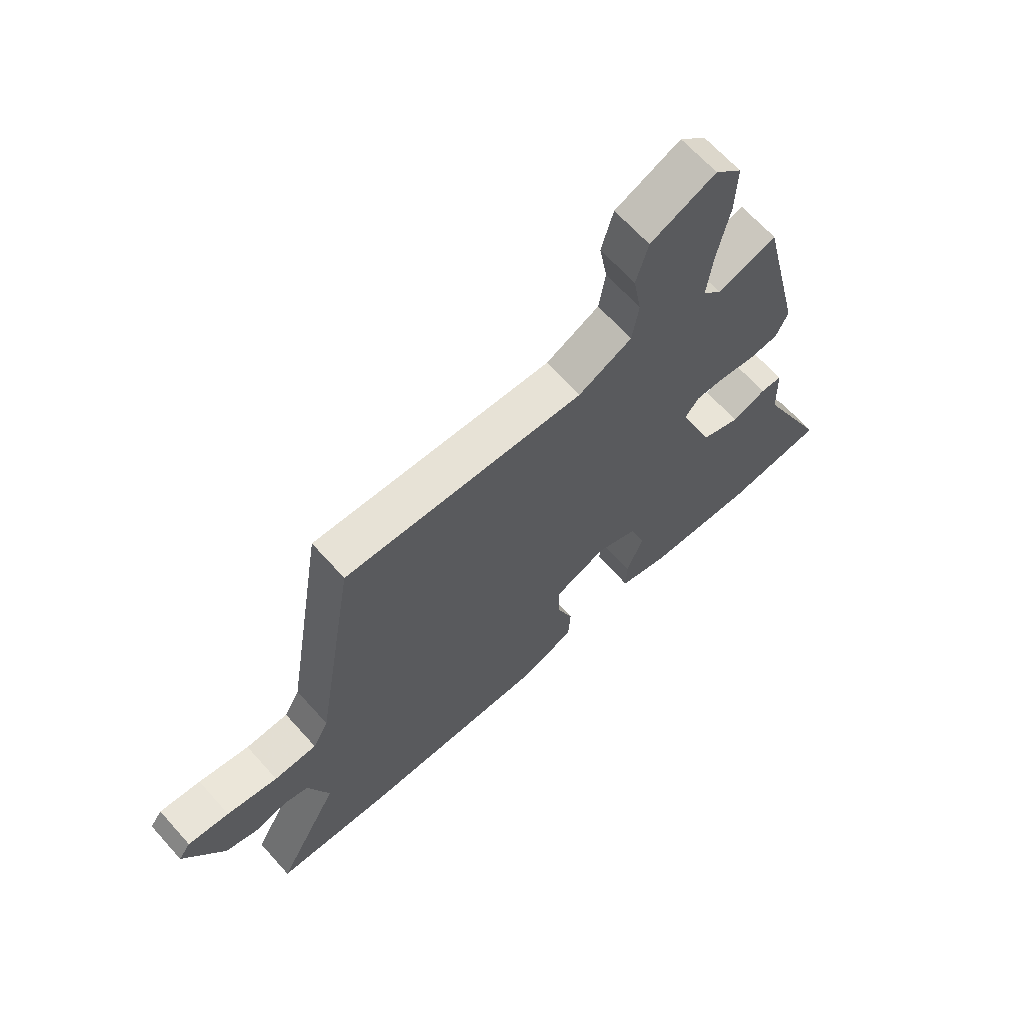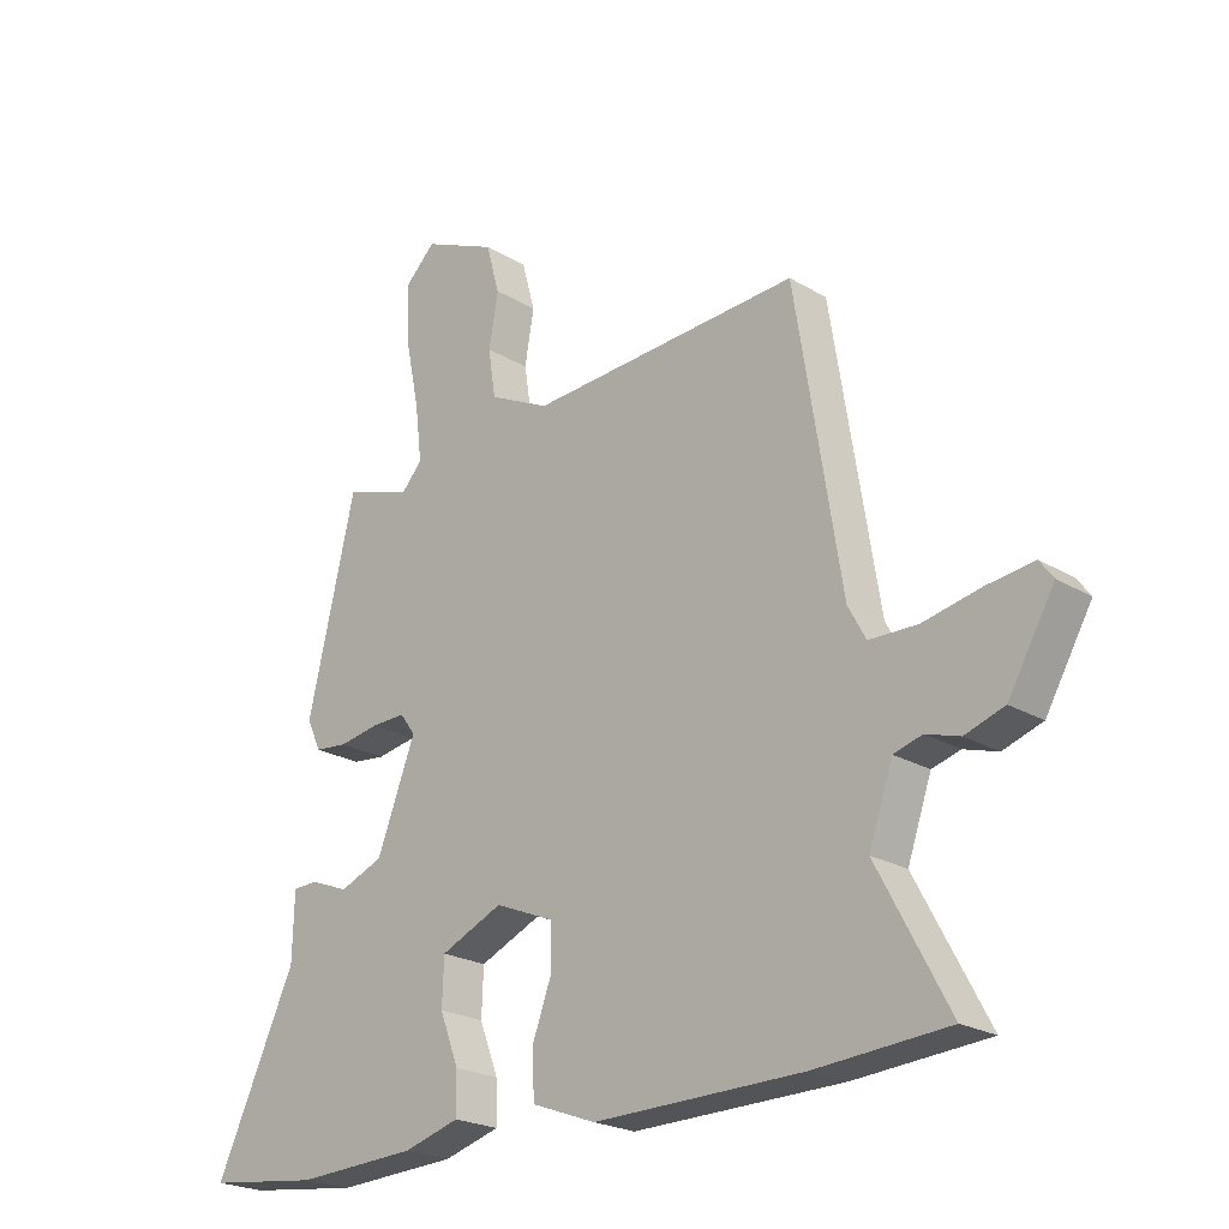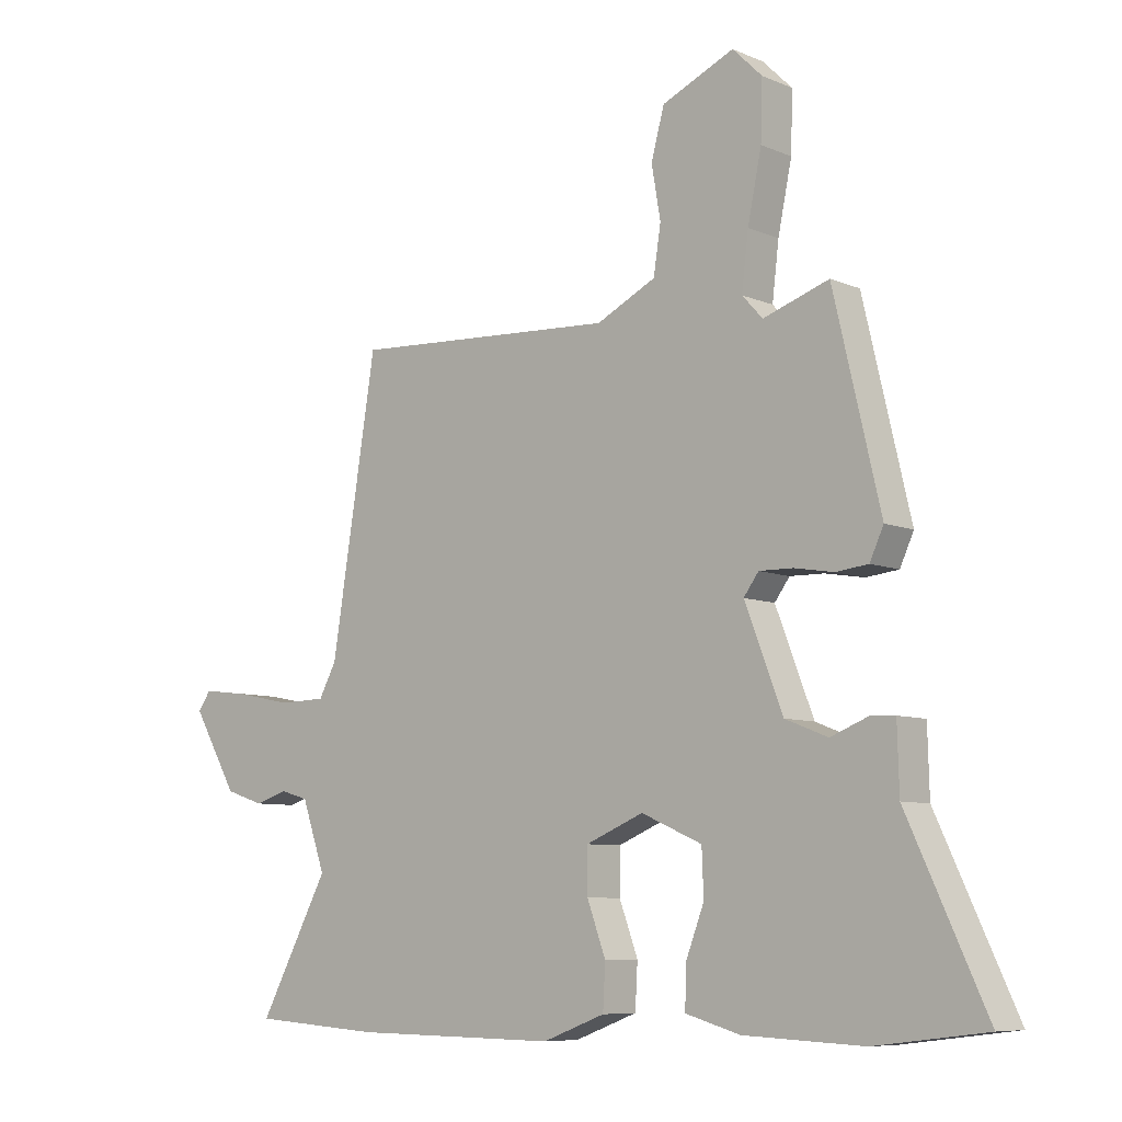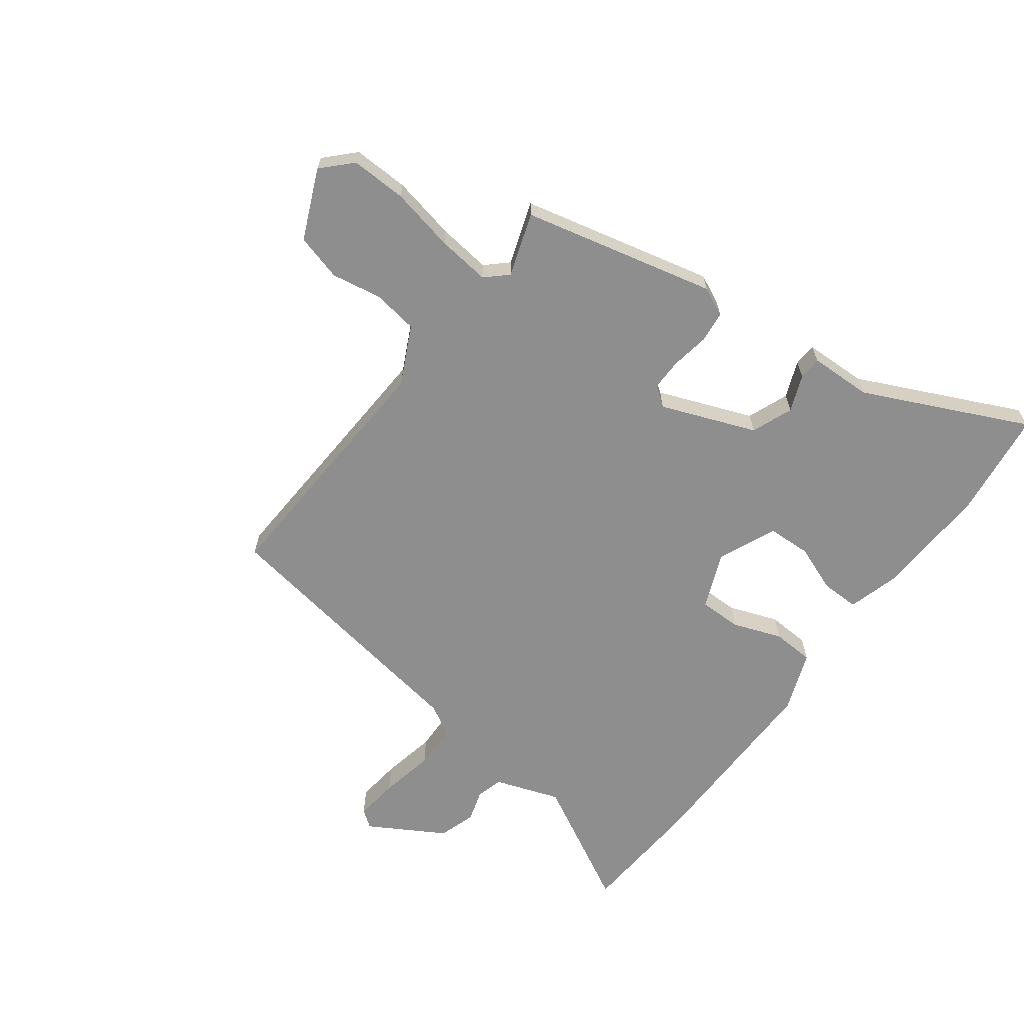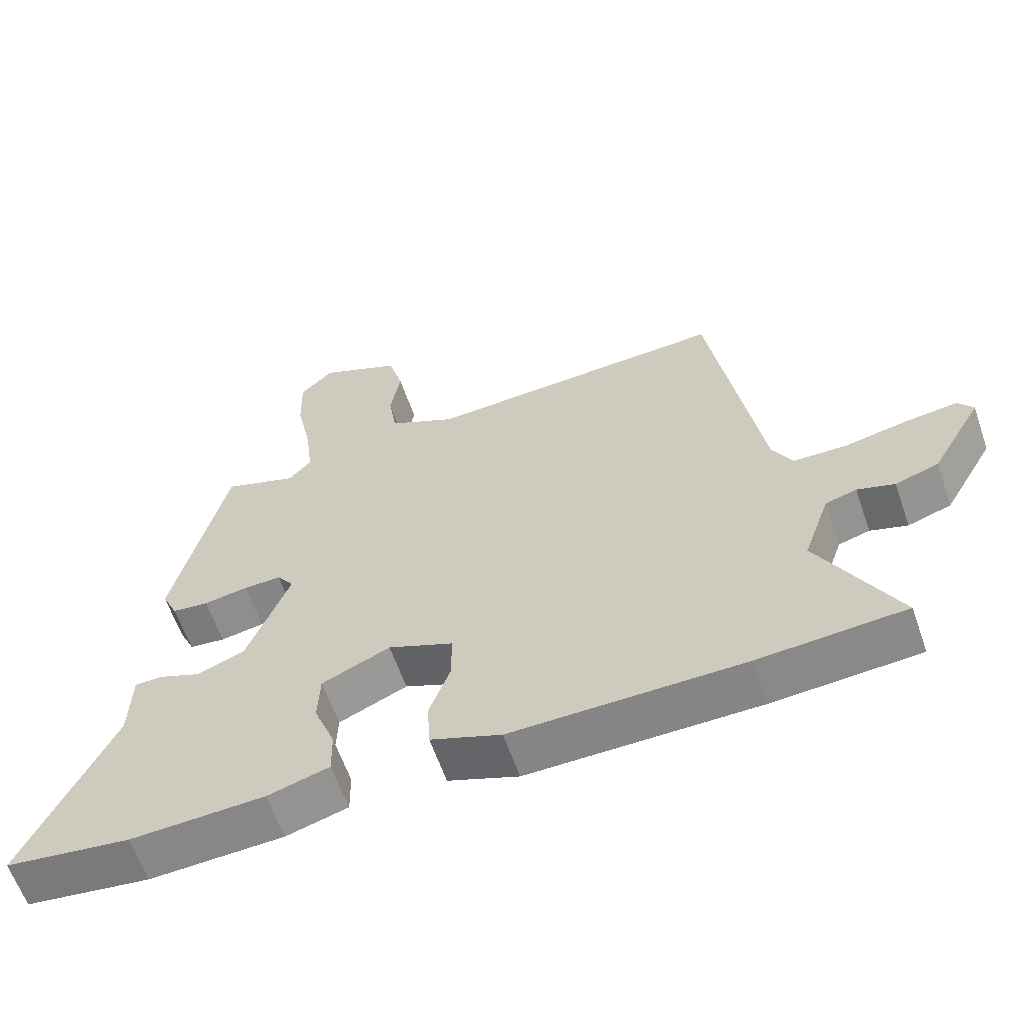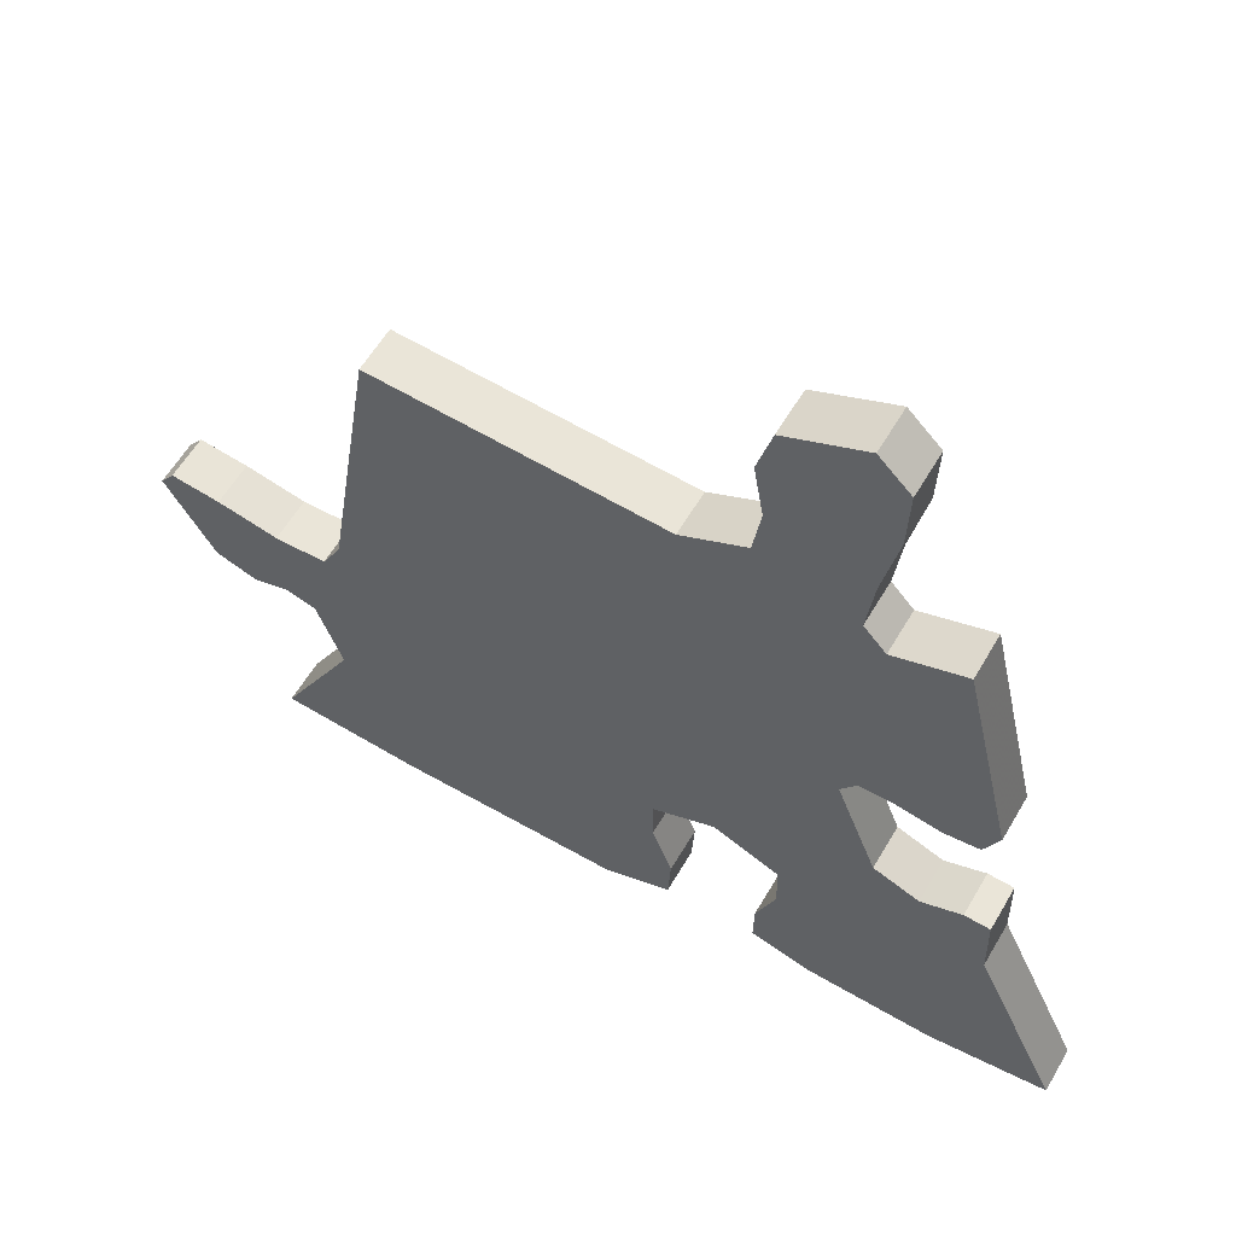
<metadata>
{"format":"obj","ext":"obj","renderer":"f3d","projection":"perspective","resolution":1024,"background":"white","views":[{"elev":66.0,"azim":-41.9,"up":"+Z"},{"elev":-22.7,"azim":-135.6,"up":"+Z"},{"elev":-7.8,"azim":40.4,"up":"+Z"},{"elev":-65.0,"azim":53.3,"up":"+Y"},{"elev":-61.5,"azim":-160.9,"up":"+Z"},{"elev":59.0,"azim":30.2,"up":"+Z"}]}
</metadata>
<code>
v 0.657 0.07 -0.48
v 0.473 0.07 -0.503
v 0.275 0.07 -0.494
v 0.184 0.07 -0.468
v 0.185 0.07 -0.402
v 0.216 0.07 -0.321
v 0.213 0.07 -0.246
v 0.112 0.07 -0.202
v 0.016 0.07 -0.242
v 0.016 0.07 -0.315
v 0.047 0.07 -0.399
v 0.043 0.07 -0.472
v -0.061 0.07 -0.511
v -0.402 0.07 -0.507
v -0.617 0.07 -0.492
v -0.501 0.07 -0.275
v -0.54 0.07 -0.163
v -0.586 0.07 -0.15
v -0.641 0.07 -0.167
v -0.705 0.07 -0.146
v -0.78 0.07 -0.017
v -0.758 0.07 0.013
v -0.682 0.07 0.004
v -0.588 0.07 -0.015
v -0.509 0.07 -0.013
v -0.48 0.07 0.041
v -0.405 0.07 0.51
v 0.038 0.07 0.486
v 0.137 0.07 0.535
v 0.149 0.07 0.613
v 0.134 0.07 0.7
v 0.156 0.07 0.78
v 0.276 0.07 0.833
v 0.325 0.07 0.785
v 0.322 0.07 0.689
v 0.299 0.07 0.578
v 0.288 0.07 0.487
v 0.322 0.07 0.45
v 0.431 0.07 0.487
v 0.509 0.07 0.155
v 0.486 0.07 0.105
v 0.432 0.07 0.099
v 0.367 0.07 0.11
v 0.311 0.07 0.111
v 0.286 0.07 0.077
v 0.349 0.07 -0.086
v 0.42 0.07 -0.114
v 0.483 0.07 -0.089
v 0.523 0.07 -0.091
v 0.526 0.07 -0.199
v 0.657 0 -0.48
v 0.473 0 -0.503
v 0.275 0 -0.494
v 0.184 0 -0.468
v 0.185 0 -0.402
v 0.216 0 -0.321
v 0.213 0 -0.246
v 0.112 0 -0.202
v 0.016 0 -0.242
v 0.016 0 -0.315
v 0.047 0 -0.399
v 0.043 0 -0.472
v -0.061 0 -0.511
v -0.402 0 -0.507
v -0.617 0 -0.492
v -0.501 0 -0.275
v -0.54 0 -0.163
v -0.586 0 -0.15
v -0.641 0 -0.167
v -0.705 0 -0.146
v -0.78 0 -0.017
v -0.758 0 0.013
v -0.682 0 0.004
v -0.588 0 -0.015
v -0.509 0 -0.013
v -0.48 0 0.041
v -0.405 0 0.51
v 0.038 0 0.486
v 0.137 0 0.535
v 0.149 0 0.613
v 0.134 0 0.7
v 0.156 0 0.78
v 0.276 0 0.833
v 0.325 0 0.785
v 0.322 0 0.689
v 0.299 0 0.578
v 0.288 0 0.487
v 0.322 0 0.45
v 0.431 0 0.487
v 0.509 0 0.155
v 0.486 0 0.105
v 0.432 0 0.099
v 0.367 0 0.11
v 0.311 0 0.111
v 0.286 0 0.077
v 0.349 0 -0.086
v 0.42 0 -0.114
v 0.483 0 -0.089
v 0.523 0 -0.091
v 0.526 0 -0.199
f 47 48 49 50
f 46 47 50 1
f 40 41 42 43
f 38 39 40 43
f 37 38 43 44
f 33 34 35 36
f 33 36 37
f 30 31 32 33
f 29 30 33 37
f 28 29 37 44
f 26 27 28 44
f 21 22 23 24
f 19 20 21 24
f 18 19 24 25
f 17 18 25
f 16 17 25 26
f 14 15 16
f 10 11 12 13
f 9 10 13 14
f 3 4 5 6
f 3 6 7
f 46 1 2 3
f 45 46 3 7
f 26 44 45
f 9 14 16 26
f 8 9 26 45
f 7 8 45
f 100 99 98 97
f 51 100 97 96
f 93 92 91 90
f 93 90 89 88
f 94 93 88 87
f 86 85 84 83
f 87 86 83
f 83 82 81 80
f 87 83 80 79
f 94 87 79 78
f 94 78 77 76
f 74 73 72 71
f 74 71 70 69
f 75 74 69 68
f 75 68 67
f 76 75 67 66
f 66 65 64
f 63 62 61 60
f 64 63 60 59
f 56 55 54 53
f 57 56 53
f 53 52 51 96
f 57 53 96 95
f 95 94 76
f 76 66 64 59
f 95 76 59 58
f 95 58 57
f 1 51 52 2
f 2 52 53 3
f 3 53 54 4
f 4 54 55 5
f 5 55 56 6
f 6 56 57 7
f 7 57 58 8
f 8 58 59 9
f 9 59 60 10
f 10 60 61 11
f 11 61 62 12
f 12 62 63 13
f 13 63 64 14
f 14 64 65 15
f 15 65 66 16
f 16 66 67 17
f 17 67 68 18
f 18 68 69 19
f 19 69 70 20
f 20 70 71 21
f 21 71 72 22
f 22 72 73 23
f 23 73 74 24
f 24 74 75 25
f 25 75 76 26
f 26 76 77 27
f 27 77 78 28
f 28 78 79 29
f 29 79 80 30
f 30 80 81 31
f 31 81 82 32
f 32 82 83 33
f 33 83 84 34
f 34 84 85 35
f 35 85 86 36
f 36 86 87 37
f 37 87 88 38
f 38 88 89 39
f 39 89 90 40
f 40 90 91 41
f 41 91 92 42
f 42 92 93 43
f 43 93 94 44
f 44 94 95 45
f 45 95 96 46
f 46 96 97 47
f 47 97 98 48
f 48 98 99 49
f 49 99 100 50
f 50 100 51 1

</code>
